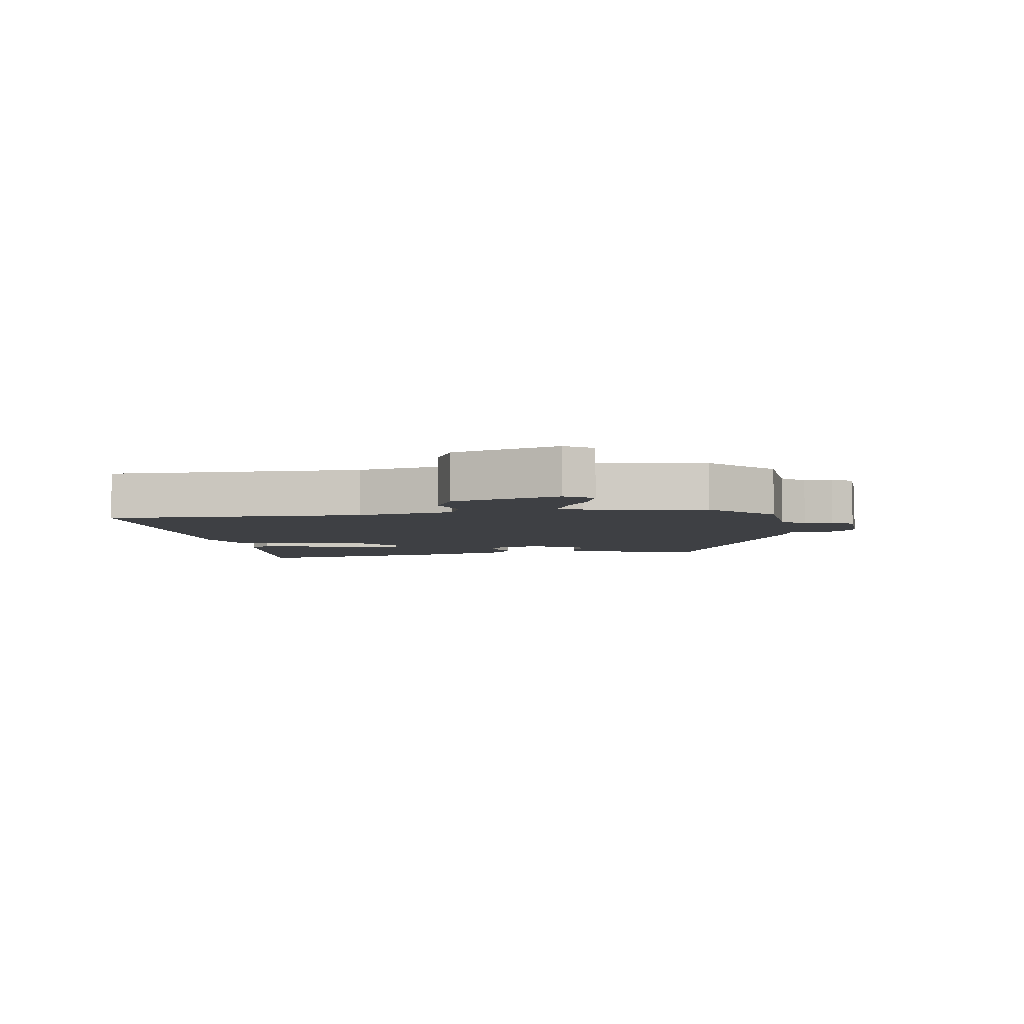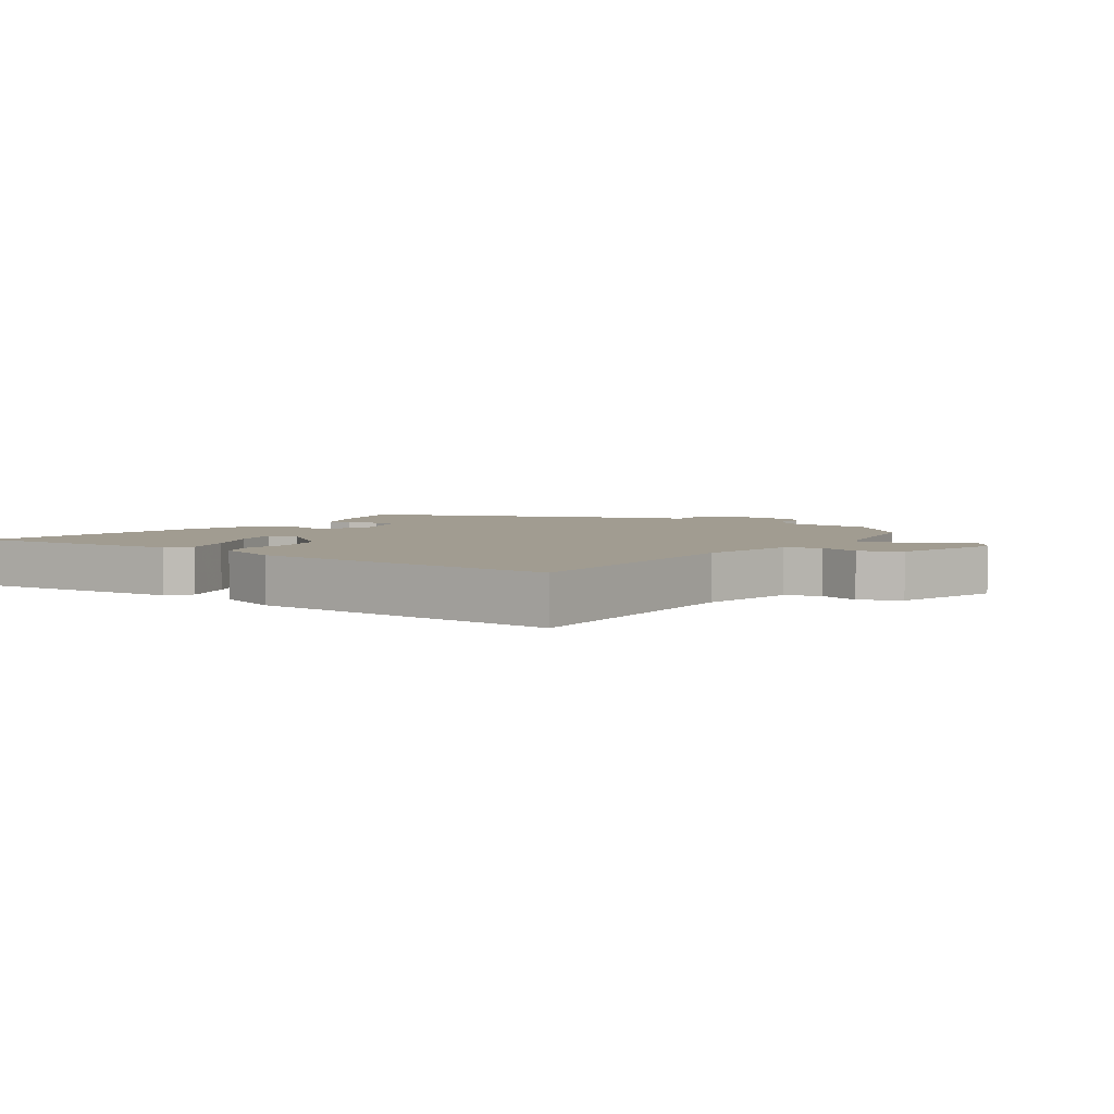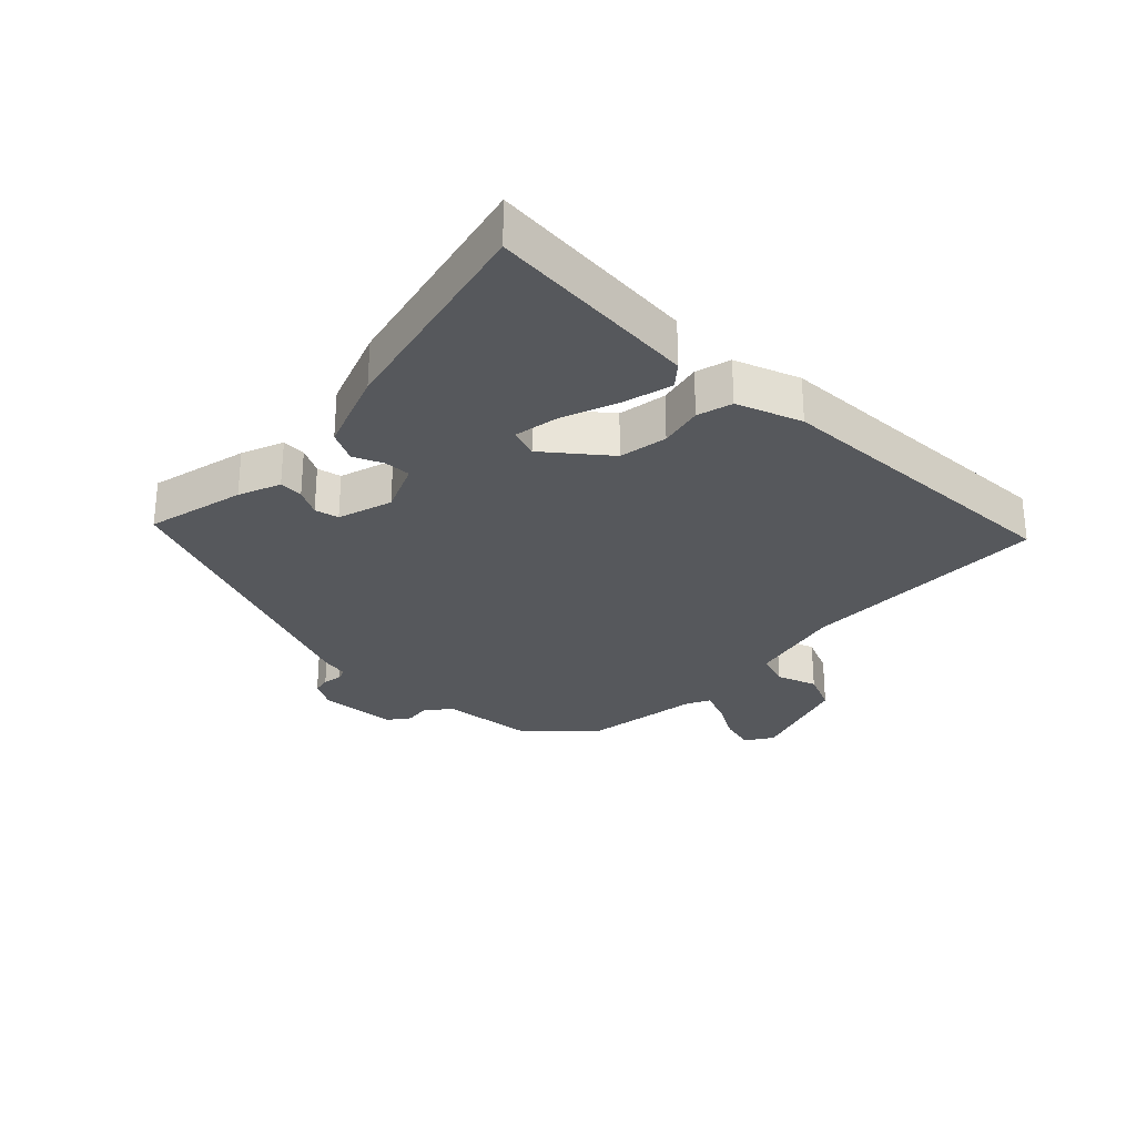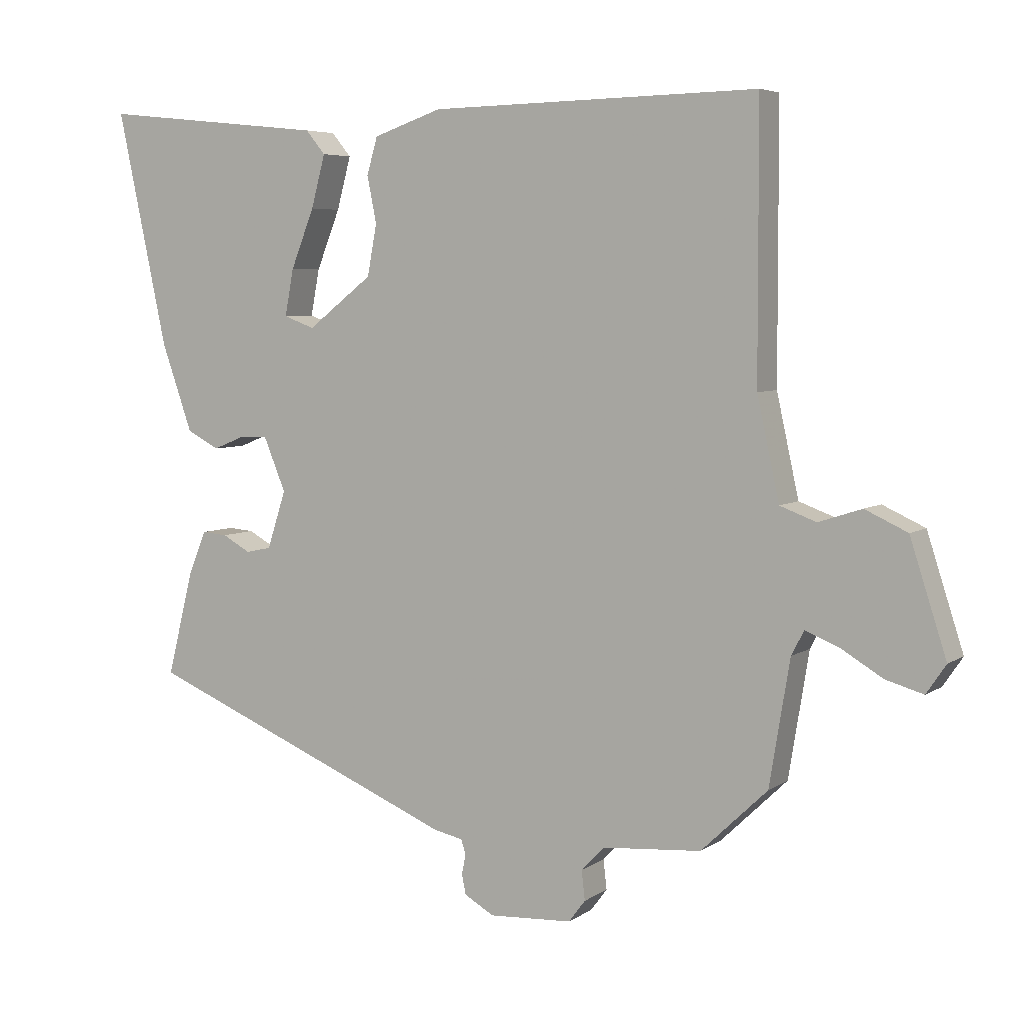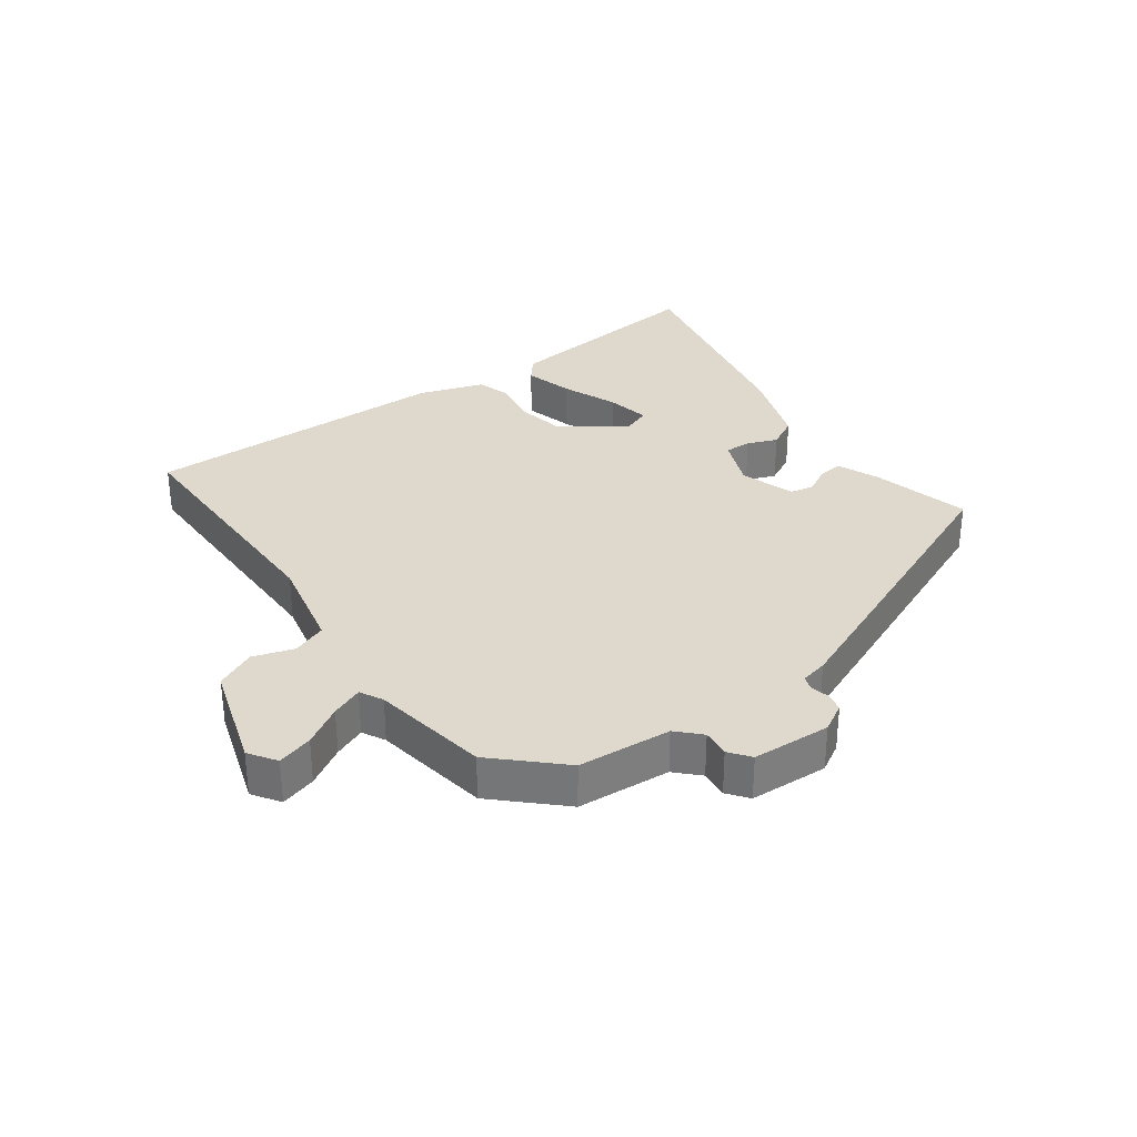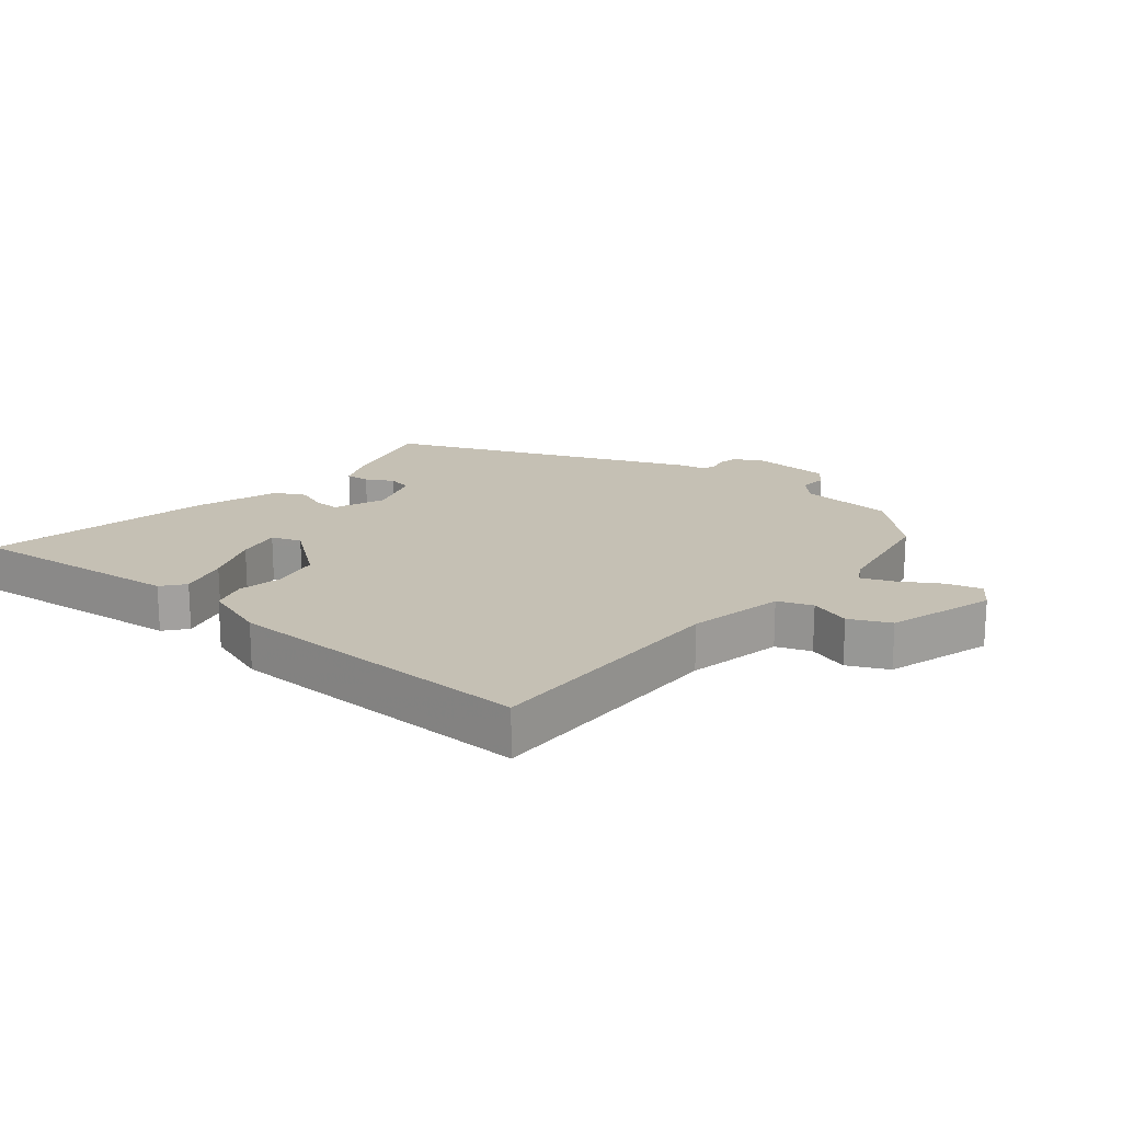
<metadata>
{"format":"obj","ext":"obj","renderer":"f3d","projection":"perspective","resolution":1024,"background":"white","views":[{"elev":-4.8,"azim":98.1,"up":"+Y"},{"elev":4.5,"azim":34.6,"up":"+Y"},{"elev":-28.3,"azim":-43.4,"up":"+Y"},{"elev":5.5,"azim":28.3,"up":"+Z"},{"elev":32.2,"azim":143.9,"up":"+Y"},{"elev":18.3,"azim":39.0,"up":"+Y"}]}
</metadata>
<code>
v -0.5 0.07 -0.345
v -0.461 0.07 -0.19
v -0.434 0.07 -0.124
v -0.396 0.07 -0.127
v -0.354 0.07 -0.15
v -0.316 0.07 -0.142
v -0.288 0.07 -0.056
v -0.321 0.07 0.024
v -0.363 0.07 0.023
v -0.41 0.07 0.004
v -0.458 0.07 0.029
v -0.504 0.07 0.159
v -0.579 0.07 0.509
v -0.242 0.07 0.474
v -0.213 0.07 0.439
v -0.234 0.07 0.361
v -0.269 0.07 0.273
v -0.282 0.07 0.204
v -0.236 0.07 0.187
v -0.139 0.07 0.262
v -0.125 0.07 0.338
v -0.139 0.07 0.407
v -0.123 0.07 0.462
v -0.021 0.07 0.497
v 0.467 0.07 0.507
v 0.468 0.07 0.108
v 0.501 0.07 -0.042
v 0.555 0.07 -0.062
v 0.619 0.07 -0.041
v 0.682 0.07 -0.07
v 0.736 0.07 -0.237
v 0.707 0.07 -0.28
v 0.651 0.07 -0.264
v 0.589 0.07 -0.227
v 0.539 0.07 -0.207
v 0.52 0.07 -0.243
v 0.49 0.07 -0.428
v 0.391 0.07 -0.523
v 0.244 0.07 -0.535
v 0.209 0.07 -0.571
v 0.214 0.07 -0.615
v 0.189 0.07 -0.648
v 0.065 0.07 -0.655
v 0.021 0.07 -0.63
v 0.015 0.07 -0.6
v 0.021 0.07 -0.571
v 0.014 0.07 -0.549
v -0.029 0.07 -0.54
v -0.5 0 -0.345
v -0.461 0 -0.19
v -0.434 0 -0.124
v -0.396 0 -0.127
v -0.354 0 -0.15
v -0.316 0 -0.142
v -0.288 0 -0.056
v -0.321 0 0.024
v -0.363 0 0.023
v -0.41 0 0.004
v -0.458 0 0.029
v -0.504 0 0.159
v -0.579 0 0.509
v -0.242 0 0.474
v -0.213 0 0.439
v -0.234 0 0.361
v -0.269 0 0.273
v -0.282 0 0.204
v -0.236 0 0.187
v -0.139 0 0.262
v -0.125 0 0.338
v -0.139 0 0.407
v -0.123 0 0.462
v -0.021 0 0.497
v 0.467 0 0.507
v 0.468 0 0.108
v 0.501 0 -0.042
v 0.555 0 -0.062
v 0.619 0 -0.041
v 0.682 0 -0.07
v 0.736 0 -0.237
v 0.707 0 -0.28
v 0.651 0 -0.264
v 0.589 0 -0.227
v 0.539 0 -0.207
v 0.52 0 -0.243
v 0.49 0 -0.428
v 0.391 0 -0.523
v 0.244 0 -0.535
v 0.209 0 -0.571
v 0.214 0 -0.615
v 0.189 0 -0.648
v 0.065 0 -0.655
v 0.021 0 -0.63
v 0.015 0 -0.6
v 0.021 0 -0.571
v 0.014 0 -0.549
v -0.029 0 -0.54
f 3 4 5
f 2 3 5
f 1 2 5
f 48 1 5
f 47 48 5
f 44 45 46
f 43 44 46
f 42 43 46
f 41 42 46
f 40 41 46
f 39 40 46 47
f 47 5 6
f 39 47 6
f 38 39 6
f 37 38 6
f 36 37 6
f 32 33 34
f 31 32 34
f 30 31 34
f 29 30 34
f 28 29 34
f 27 28 34 35
f 24 25 26
f 23 24 26
f 22 23 26
f 21 22 26
f 20 21 26 27
f 27 35 36
f 20 27 36
f 19 20 36
f 15 16 17
f 14 15 17
f 13 14 17
f 12 13 17
f 11 12 17
f 10 11 17
f 9 10 17 18
f 8 9 18 19
f 36 6 7
f 7 8 19 36
f 53 52 51
f 53 51 50
f 53 50 49
f 53 49 96
f 53 96 95
f 94 93 92
f 94 92 91
f 94 91 90
f 94 90 89
f 94 89 88
f 95 94 88 87
f 54 53 95
f 54 95 87
f 54 87 86
f 54 86 85
f 54 85 84
f 82 81 80
f 82 80 79
f 82 79 78
f 82 78 77
f 82 77 76
f 83 82 76 75
f 74 73 72
f 74 72 71
f 74 71 70
f 74 70 69
f 75 74 69 68
f 84 83 75
f 84 75 68
f 84 68 67
f 65 64 63
f 65 63 62
f 65 62 61
f 65 61 60
f 65 60 59
f 65 59 58
f 66 65 58 57
f 67 66 57 56
f 55 54 84
f 84 67 56 55
f 1 49 50 2
f 2 50 51 3
f 3 51 52 4
f 4 52 53 5
f 5 53 54 6
f 6 54 55 7
f 7 55 56 8
f 8 56 57 9
f 9 57 58 10
f 10 58 59 11
f 11 59 60 12
f 12 60 61 13
f 13 61 62 14
f 14 62 63 15
f 15 63 64 16
f 16 64 65 17
f 17 65 66 18
f 18 66 67 19
f 19 67 68 20
f 20 68 69 21
f 21 69 70 22
f 22 70 71 23
f 23 71 72 24
f 24 72 73 25
f 25 73 74 26
f 26 74 75 27
f 27 75 76 28
f 28 76 77 29
f 29 77 78 30
f 30 78 79 31
f 31 79 80 32
f 32 80 81 33
f 33 81 82 34
f 34 82 83 35
f 35 83 84 36
f 36 84 85 37
f 37 85 86 38
f 38 86 87 39
f 39 87 88 40
f 40 88 89 41
f 41 89 90 42
f 42 90 91 43
f 43 91 92 44
f 44 92 93 45
f 45 93 94 46
f 46 94 95 47
f 47 95 96 48
f 48 96 49 1

</code>
